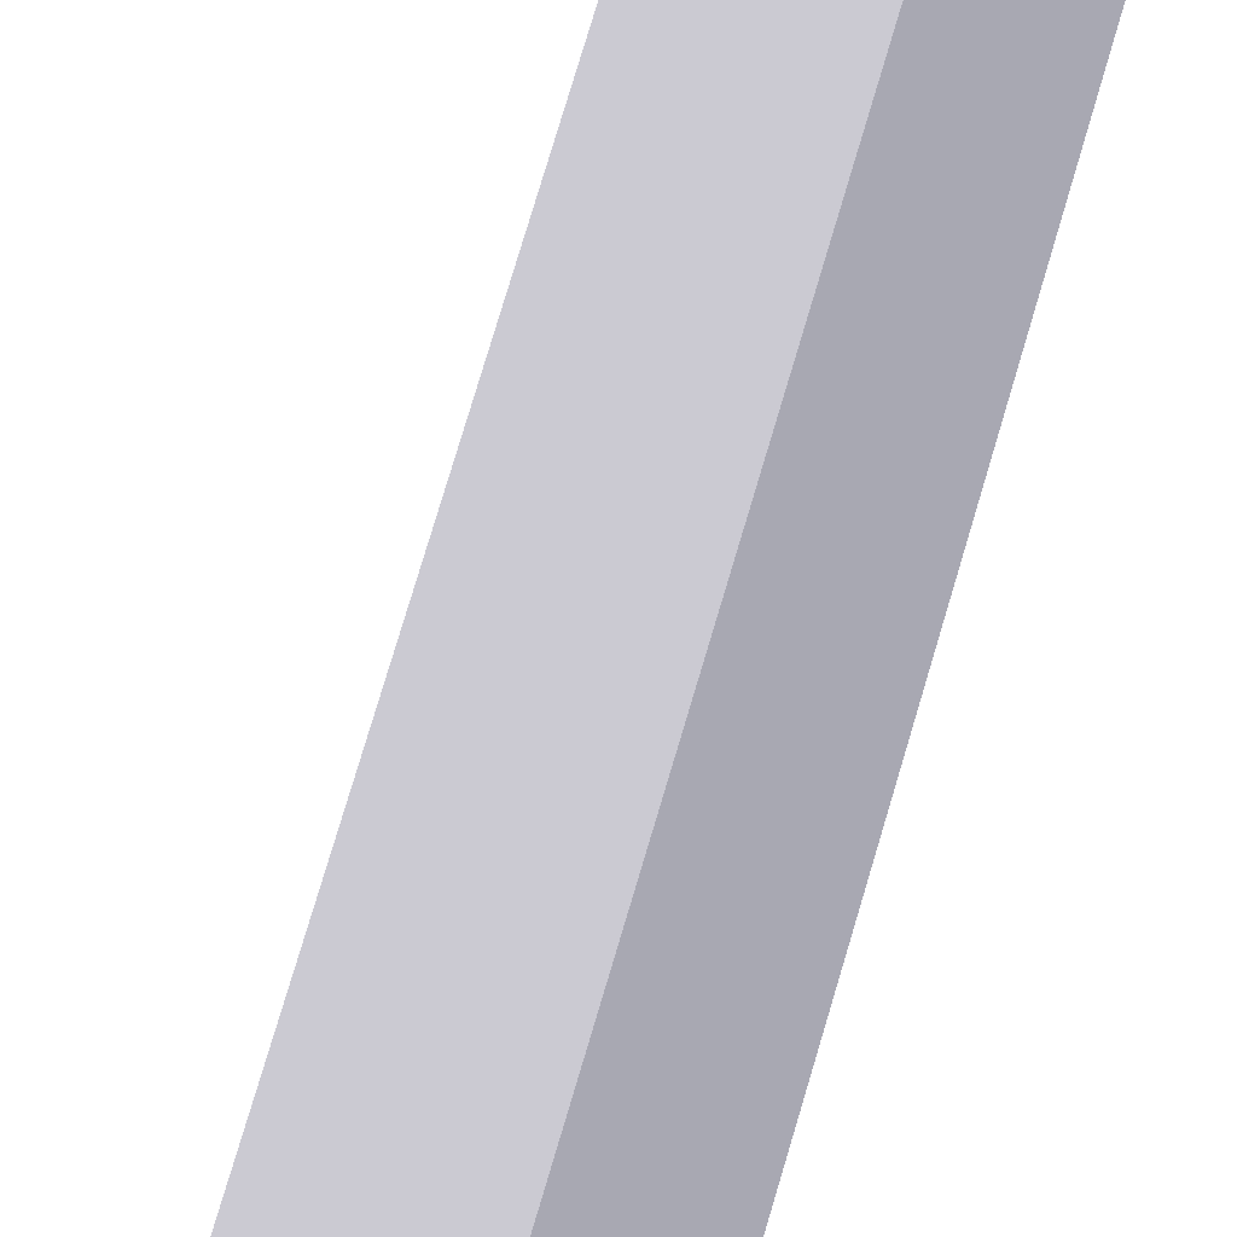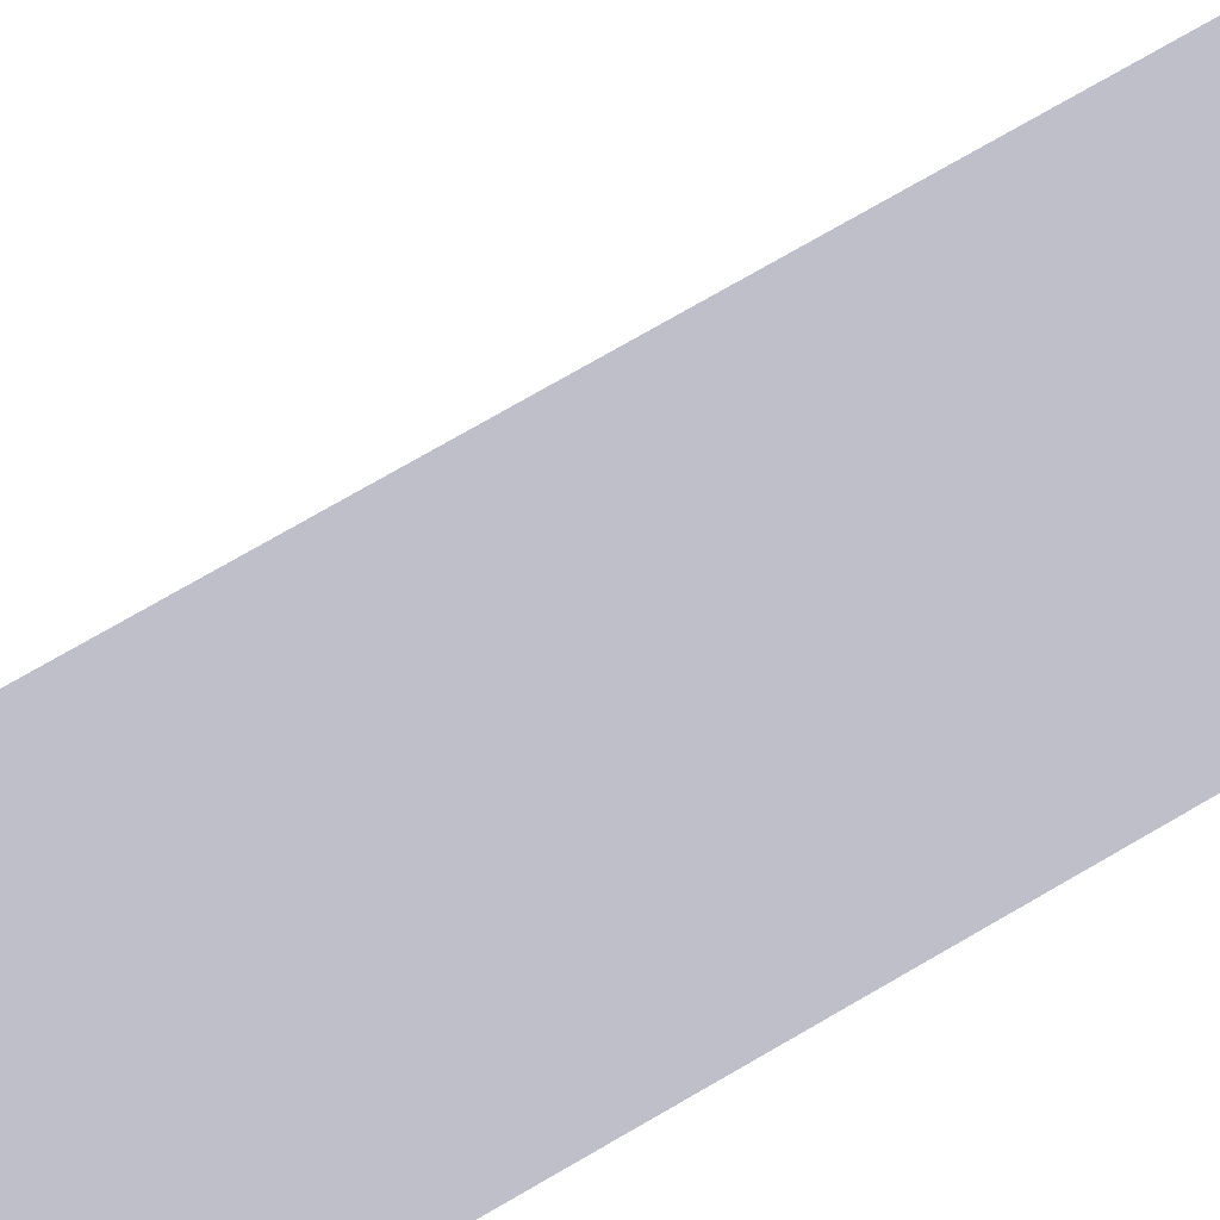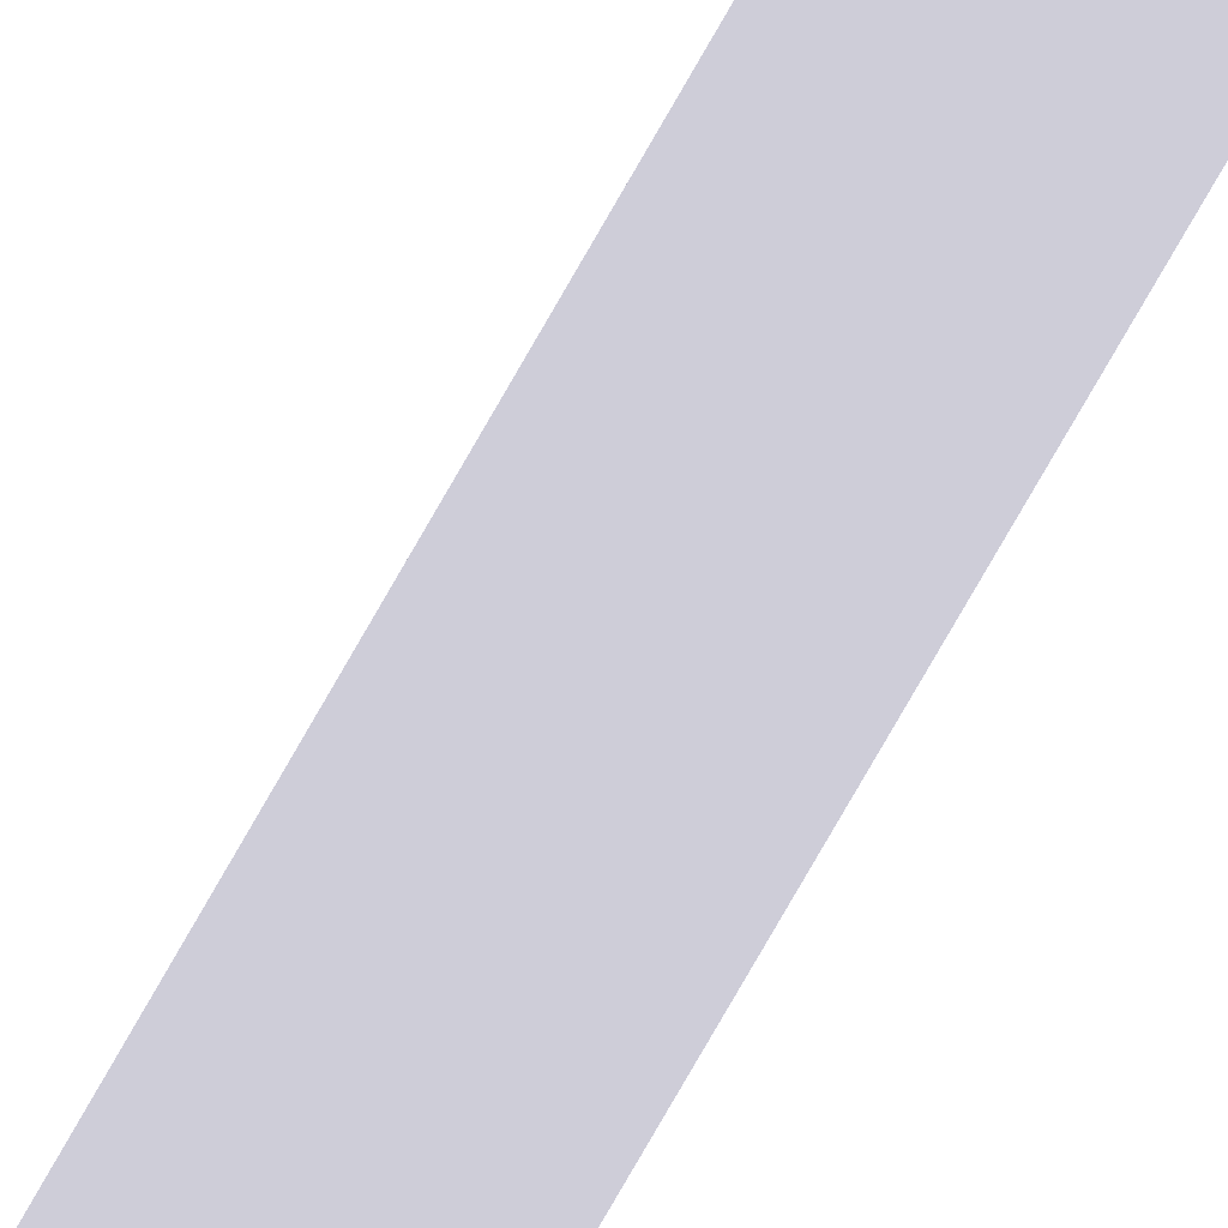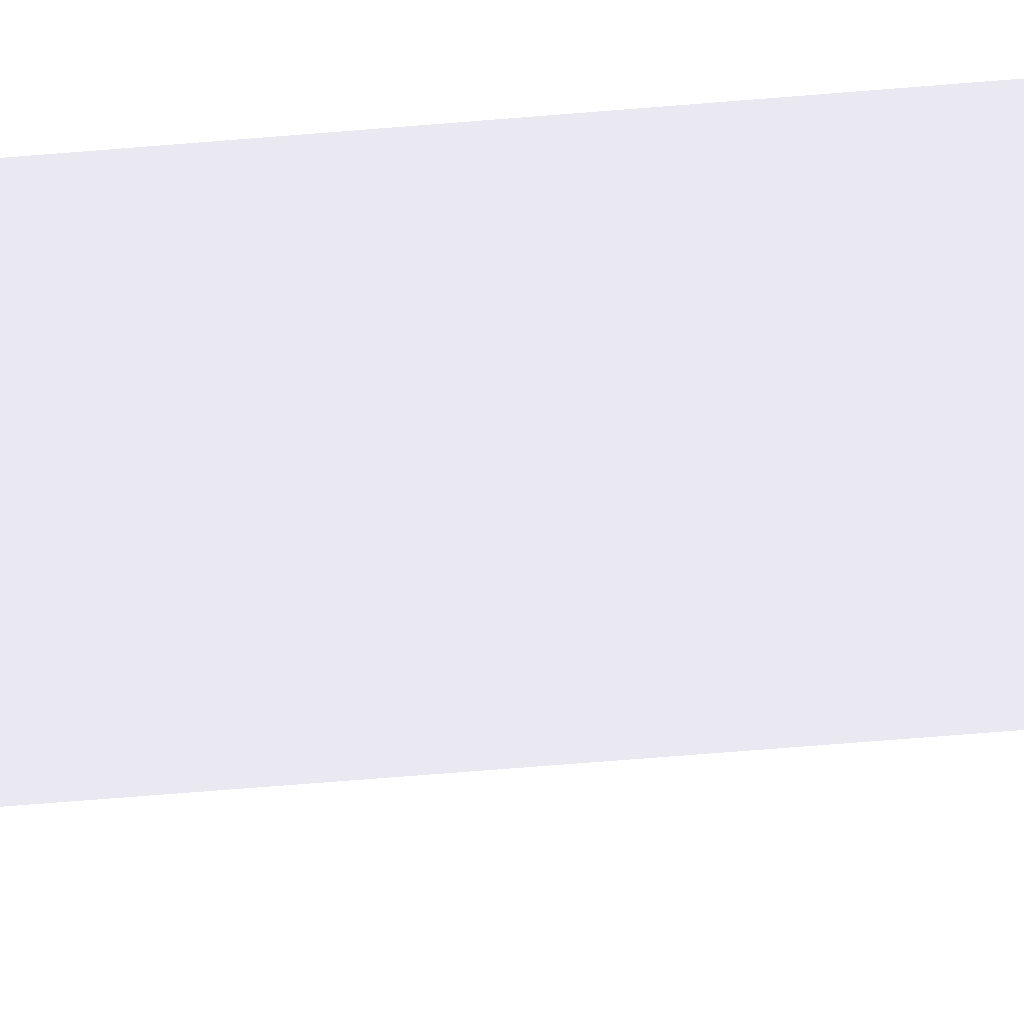
<metadata>
{"format":"obj","ext":"obj","renderer":"f3d","projection":"perspective","resolution":1024,"background":"white","views":[{"elev":24.8,"azim":-172.7,"up":"+Z"},{"elev":20.2,"azim":-148.3,"up":"+Z"},{"elev":-65.0,"azim":152.0,"up":"+Z"},{"elev":-22.8,"azim":-78.9,"up":"+Z"}]}
</metadata>
<code>
g Body_61
v 0.2 -3.3 -4.9 0.4941 0.4941 0.5255
v 0.3 -3.2 -4.8 0.4941 0.4941 0.5255
v 0.2 -3.3 -4.7 0.4941 0.4941 0.5255
v 0.2 3.5 -4.7 0.4941 0.4941 0.5255
v 0.3 3.4 -4.8 0.4941 0.4941 0.5255
v 0.2 3.5 -4.9 0.4941 0.4941 0.5255
f 1 2 3
f 4 3 2
f 2 5 4
f 6 5 2
f 2 1 6
f 4 6 1
f 1 3 4
f 6 4 5

</code>
